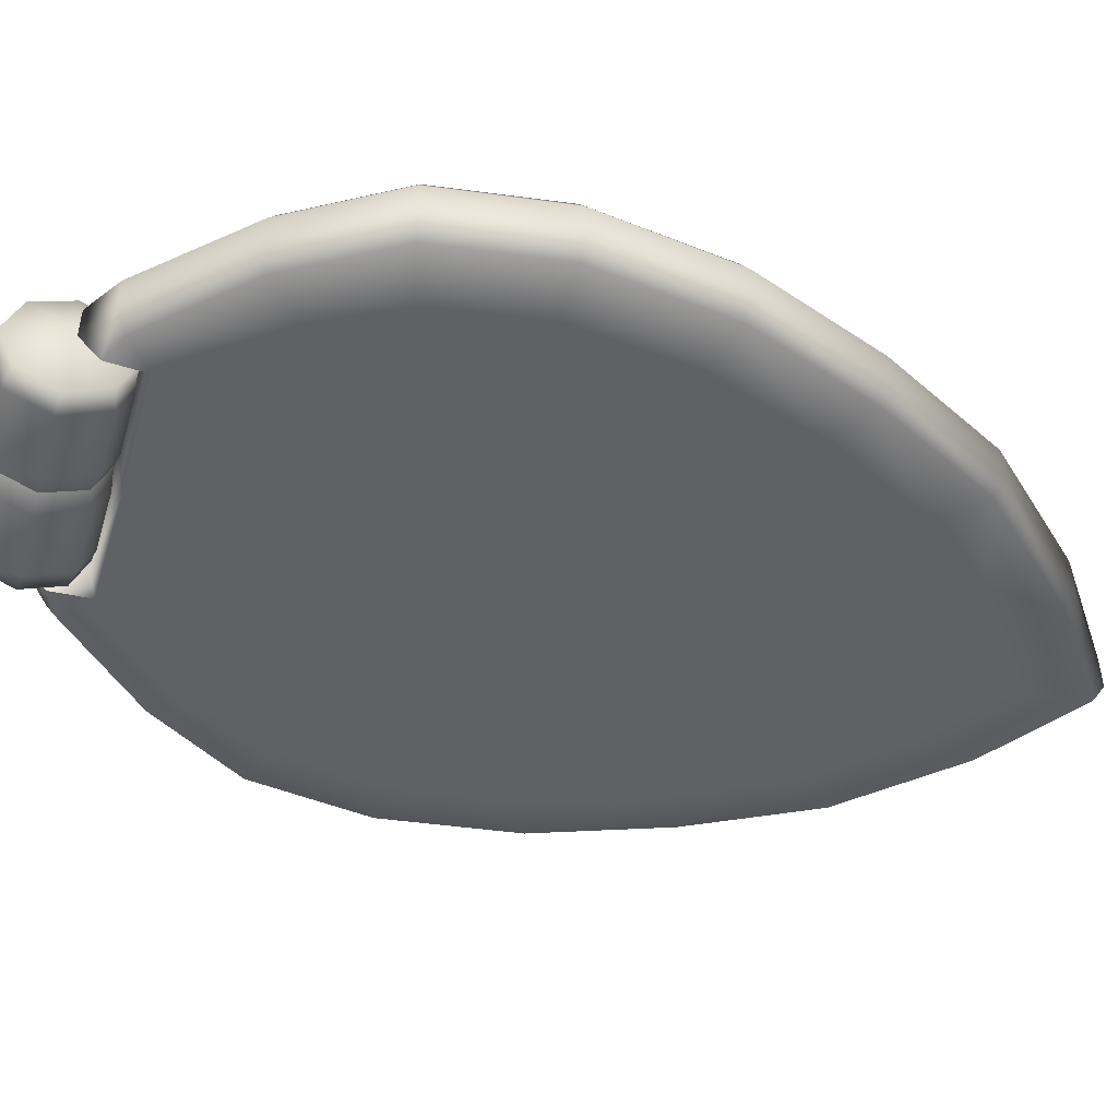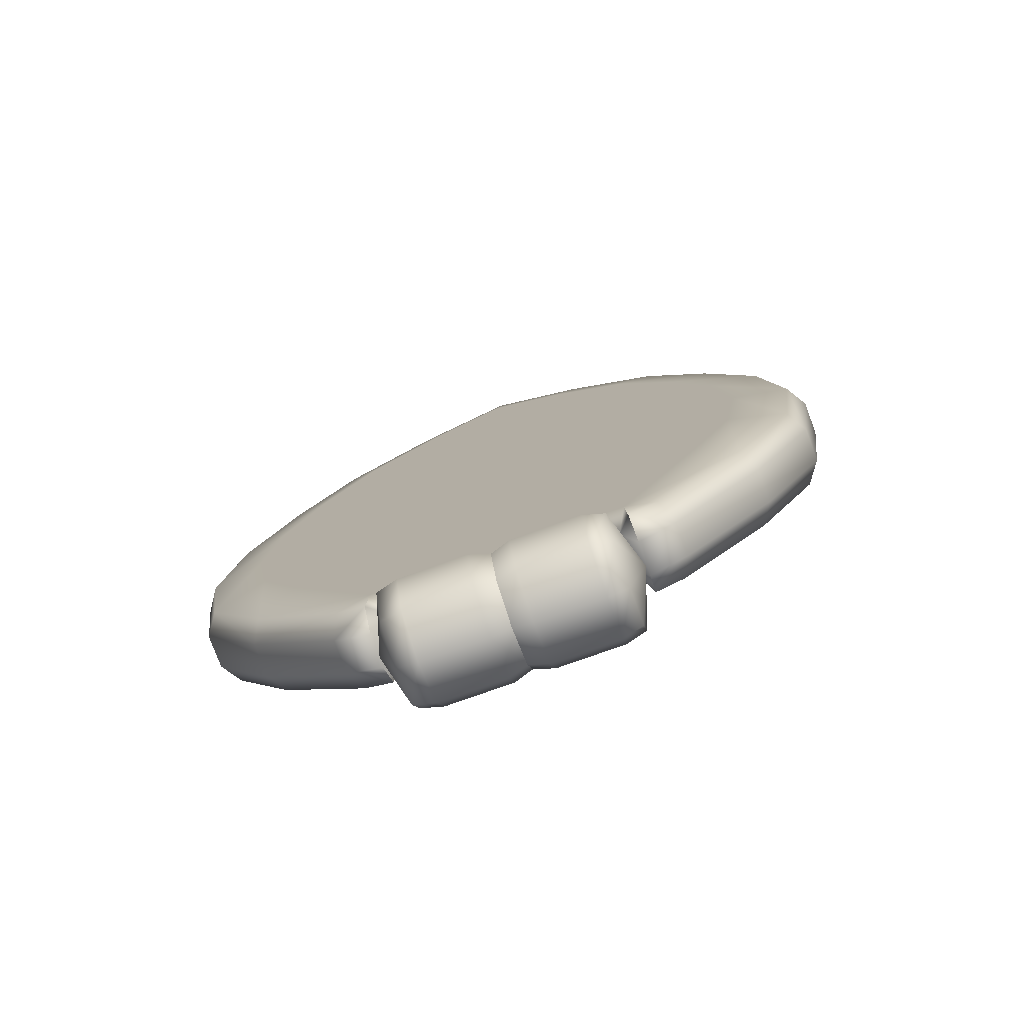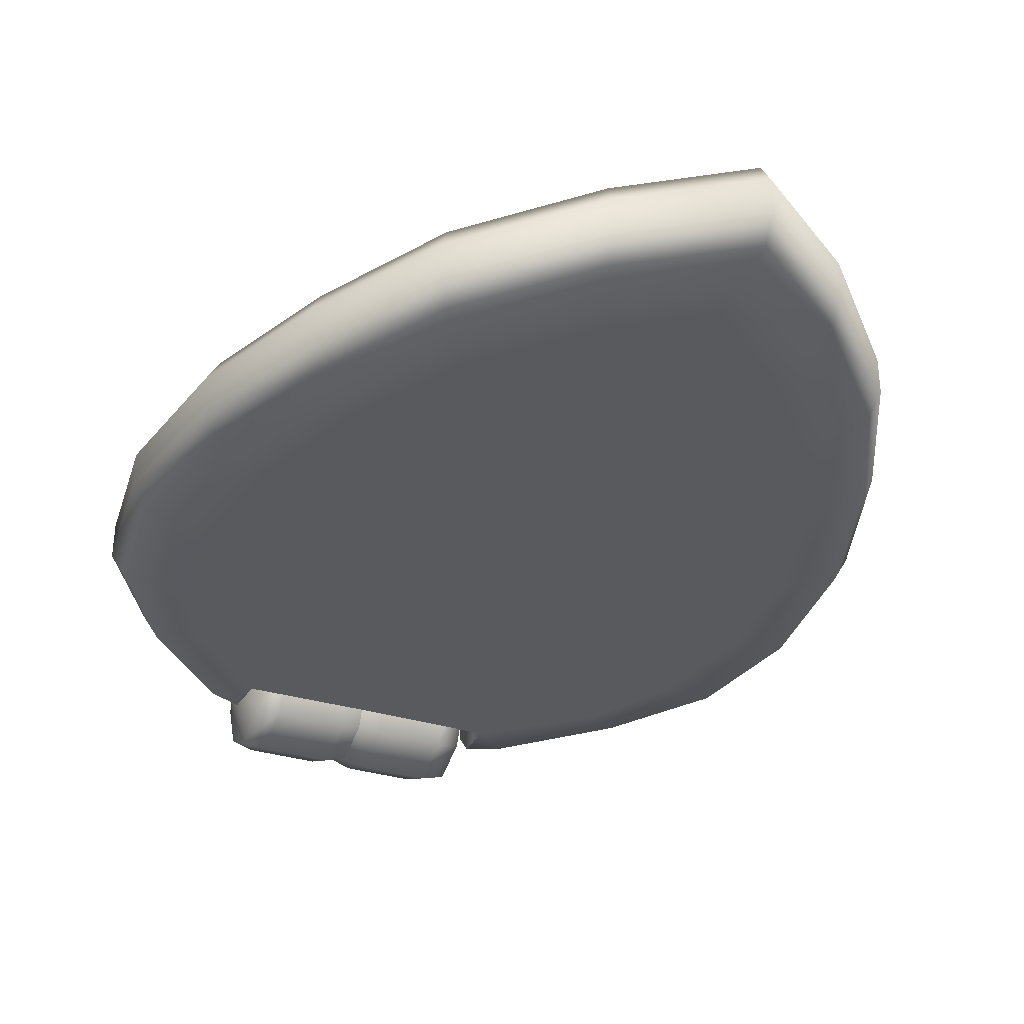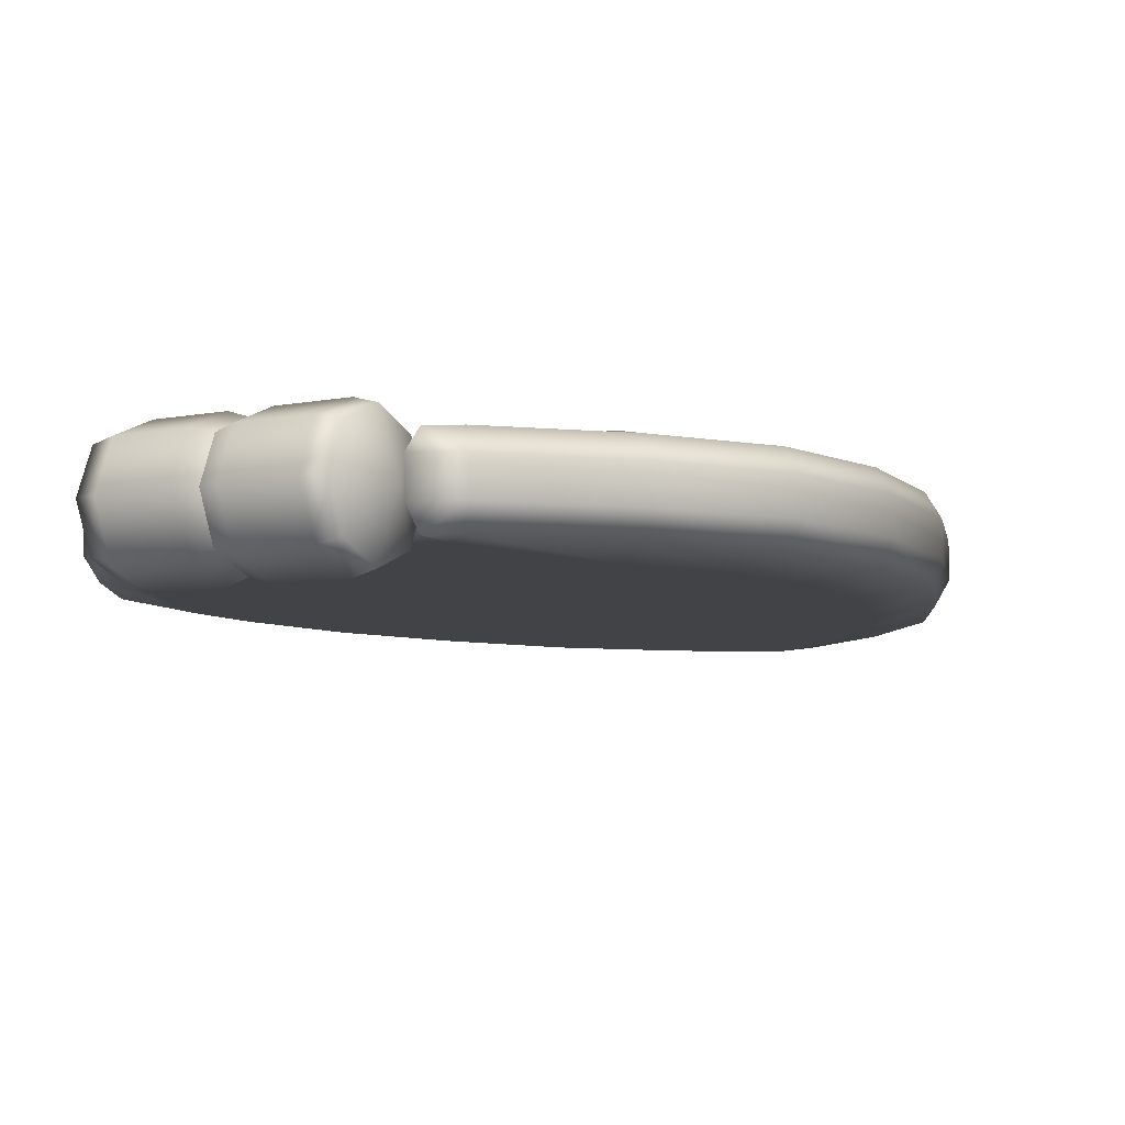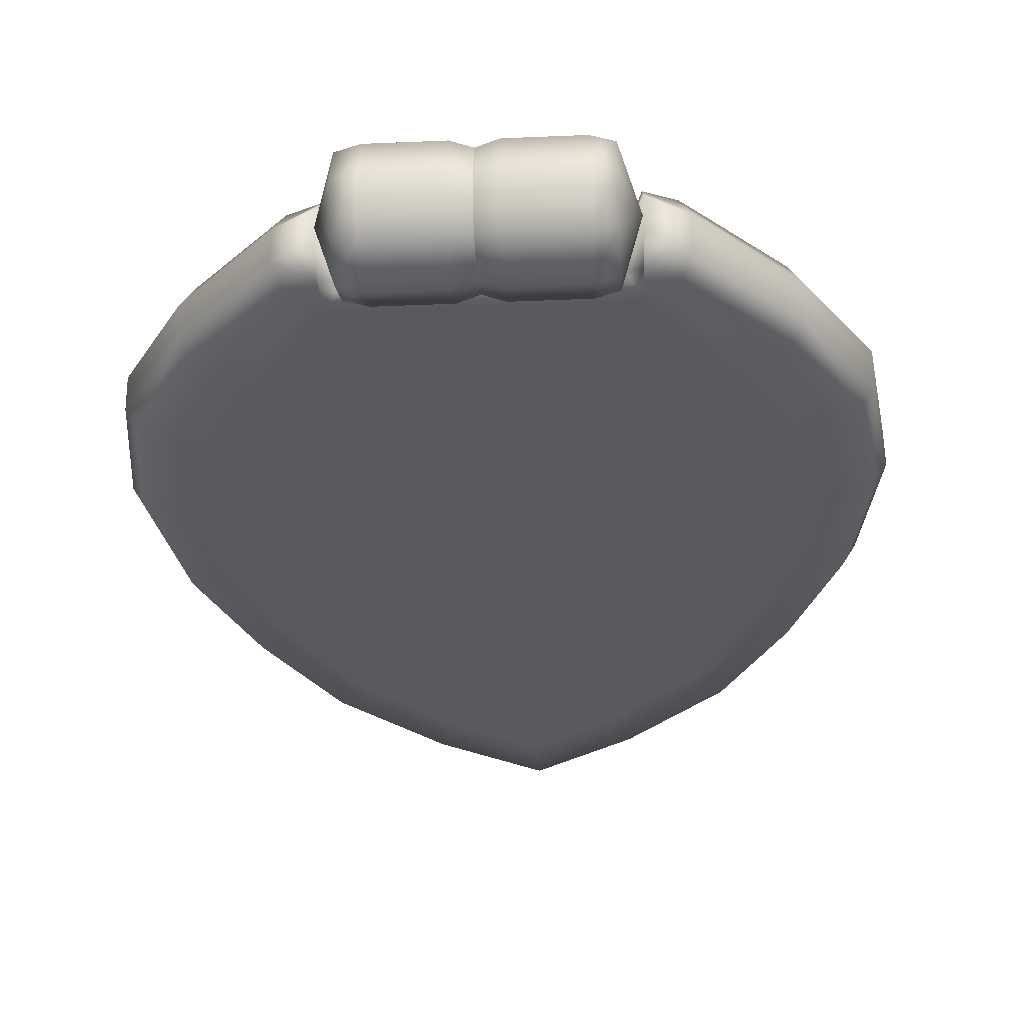
<metadata>
{"format":"obj","ext":"obj","renderer":"f3d","projection":"perspective","resolution":1024,"background":"white","views":[{"elev":-47.7,"azim":-106.5,"up":"+Y"},{"elev":-78.0,"azim":-160.4,"up":"+Z"},{"elev":-31.6,"azim":-23.7,"up":"+Y"},{"elev":-7.1,"azim":-149.4,"up":"+Y"},{"elev":-31.3,"azim":-176.5,"up":"+Y"}]}
</metadata>
<code>
g advanceddrone_petal4
v 0.06048 0.01306 0.508
v 3.114e-08 0.01306 0.5509
v 3.109e-08 0.02582 0.5425
v 0.05814 0.02582 0.5006
v 3.086e-08 0.03179 0.4964
v 0.1188 0.01306 0.4458
v 0.04606 0.03179 0.4619
v 3.07e-08 0.03179 0.4619
v 0.1143 0.02582 0.4398
v 0.1575 0.01306 0.3722
v 0.1575 -0.00655 0.3723
v 0.1872 0.01306 0.2933
v 0.1517 0.02582 0.3677
v 0.09274 0.03179 0.4115
v 3.102e-08 0.03179 0.4115
v 0.1799 0.02582 0.2907
v 0.1993 0.01306 0.21
v 0.1256 0.03179 0.3474
v -0.04606 0.03179 0.4619
v 3.086e-08 0.03179 0.4964
v 3.22e-08 0.03179 0.3474
v -0.05814 0.02582 0.5006
v 3.109e-08 0.02582 0.5425
v -0.09274 0.03179 0.4115
v -0.06048 0.01306 0.508
v 3.114e-08 0.01306 0.5509
v -0.1188 0.01306 0.4458
v -0.1143 0.02582 0.4398
v -0.1575 0.01306 0.3722
v -0.1575 -0.00655 0.3723
v -0.1872 0.01306 0.2933
v -0.1517 0.02582 0.3677
v -0.1256 0.03179 0.3474
v -0.1799 0.02582 0.2907
v -0.1989 0.01306 0.21
v 3.23e-08 0.03179 0.2796
v -0.1486 0.03179 0.2796
v 3.293e-08 0.03179 0.2097
v 0.1486 0.03179 0.2796
v -0.1909 0.02582 0.21
v 0.1909 0.02582 0.21
v 0.1572 0.03179 0.2097
v -0.1572 0.03179 0.2097
v -0.1887 0.01306 0.1345
v -0.1808 0.02582 0.1371
v -0.189 -0.00655 0.1345
v -0.1992 -0.00655 0.21
v -0.1518 -0.00655 0.07333
v -0.1518 0.01306 0.07333
v -0.09827 -0.00655 0.01651
v -0.1475 0.03179 0.1477
v -0.09827 0.01306 0.01651
v -0.07612 -0.00655 0.002053
v -0.07612 0.01306 0.002054
v -0.1452 0.02582 0.07789
v -0.09269 0.02582 0.02275
v -0.07545 0.02582 0.01483
v -0.07415 0.02582 0.03925
v -0.123 0.03179 0.09837
v 3.365e-08 0.03179 0.1552
v 3.397e-08 0.03179 0.1058
v 3.442e-08 0.02582 0.03925
v -0.06707 0.01306 0.03309
v -0.07612 -0.00655 0.002053
v -0.07545 0.02582 0.01483
v 3.442e-08 0.01163 0.03309
v 0.06707 0.01306 0.03309
v 0.07415 0.02582 0.03925
v 3.397e-08 0.03179 0.1058
v 0.07545 0.02582 0.01483
v 0.07612 0.01306 0.002054
v 0.1229 0.03179 0.09837
v 3.365e-08 0.03179 0.1552
v 0.1475 0.03179 0.1477
v 0.1452 0.02582 0.07789
v 0.1808 0.02582 0.1371
v 0.09269 0.02582 0.02275
v 0.07545 0.02582 0.01483
v 0.09827 0.01306 0.01651
v 0.1518 0.01306 0.07333
v 0.189 0.01306 0.1345
v 0.1887 -0.00655 0.1345
v 0.1989 -0.00655 0.21
v 0.1518 -0.00655 0.07333
v 0.09827 -0.00655 0.01651
v 0.07612 -0.00655 0.002053
v 0.07612 0.01306 0.002054
v 0.07612 0.01306 0.002054
v 3.114e-08 0.01306 0.5509
v 0.06048 0.01306 0.508
v 3.114e-08 -0.00655 0.5509
v 0.06048 -0.00655 0.508
v 3.109e-08 -0.01949 0.5425
v 0.1188 -0.00655 0.4463
v 0.1188 0.01306 0.4458
v 0.1575 -0.00655 0.3723
v 0.05814 -0.01949 0.5006
v 3.086e-08 -0.02546 0.4964
v 0.1143 -0.01949 0.4398
v 0.04606 -0.02546 0.4619
v 3.07e-08 -0.02546 0.4619
v 0.1517 -0.01949 0.3677
v 0.09274 -0.02546 0.4115
v 3.102e-08 -0.02546 0.4115
v 0.1872 -0.00655 0.2933
v 0.1872 0.01306 0.2933
v 0.1993 0.01306 0.21
v 0.1989 -0.00655 0.21
v 0.1799 -0.01949 0.2907
v 0.1256 -0.02546 0.3474
v 0.1909 -0.01949 0.21
v 0.1887 -0.00655 0.1345
v -0.04606 -0.02546 0.4619
v 3.086e-08 -0.02546 0.4964
v 3.178e-08 -0.02546 0.3474
v 0.1486 -0.02546 0.2796
v 0.1808 -0.01949 0.1371
v 0.1518 -0.00655 0.07333
v -0.05814 -0.01949 0.5006
v 3.109e-08 -0.01949 0.5425
v -0.09274 -0.02546 0.4115
v 3.23e-08 -0.02546 0.2796
v 3.293e-08 -0.02546 0.2097
v 0.1572 -0.02546 0.2097
v -0.1256 -0.02546 0.3474
v -0.1143 -0.01949 0.4398
v -0.06048 -0.00655 0.508
v 3.114e-08 -0.00655 0.5509
v 0.1475 -0.02546 0.1477
v -0.1188 -0.00655 0.4463
v -0.06048 0.01306 0.508
v 3.114e-08 0.01306 0.5509
v -0.1188 0.01306 0.4458
v -0.1575 -0.00655 0.3723
v -0.1517 -0.01949 0.3677
v -0.1872 -0.00655 0.2933
v -0.1872 0.01306 0.2933
v -0.1989 0.01306 0.21
v -0.1992 -0.00655 0.21
v -0.1799 -0.01949 0.2907
v -0.1486 -0.02546 0.2796
v -0.1909 -0.01949 0.21
v -0.189 -0.00655 0.1345
v -0.1573 -0.02546 0.2097
v -0.1809 -0.01949 0.1371
v -0.1518 -0.00655 0.07333
v -0.1475 -0.02546 0.1477
v -0.1452 -0.01949 0.07789
v 3.368e-08 -0.02546 0.1552
v -0.123 -0.02546 0.09837
v 3.397e-08 -0.02546 0.1058
v -0.09269 -0.01949 0.02275
v -0.09827 -0.00655 0.01651
v -0.07415 -0.01949 0.03858
v 3.442e-08 -0.01949 0.03925
v -0.07545 -0.01949 0.01483
v -0.07612 -0.00655 0.002053
v -0.06707 -0.00655 0.03309
v -0.07545 -0.01949 0.01483
v -0.07612 -0.00655 0.002053
v -0.06707 0.01306 0.03309
v 3.442e-08 0.01163 0.03309
v 3.397e-08 -0.005303 0.03309
v 0.06707 -0.00655 0.03309
v 0.06707 0.01306 0.03309
v 0.07612 -0.00655 0.002053
v 0.07545 -0.01949 0.01483
v 0.07415 -0.01949 0.03858
v 3.397e-08 -0.02546 0.1058
v 0.123 -0.02546 0.09837
v 3.368e-08 -0.02546 0.1552
v 0.09269 -0.01949 0.02275
v 0.07545 -0.01949 0.01483
v 0.1452 -0.01949 0.07789
v 0.09827 -0.00655 0.01651
v 0.07612 -0.00655 0.002053
v 0.01176 -1.984e-06 0.03752
v -2.7e-15 -1.984e-06 0.03378
v -2.7e-15 0.02388 0.02388
v 0.01176 0.02653 0.02653
v -2.7e-15 0.03378 3.679e-09
v 0.05184 0.02653 0.02653
v 0.05184 -3.052e-07 0.03752
v 0.05184 0.03752 3.679e-09
v 0.01176 0.03752 3.679e-09
v -2.7e-15 0.02388 -0.02388
v 0.05184 0.02653 -0.02653
v 0.01176 0.02653 -0.02653
v -2.7e-15 -1.984e-06 -0.03378
v 0.05184 -3.052e-07 -0.03752
v 0.01176 -1.984e-06 -0.03752
v 0.05184 -0.02653 -0.02653
v 0.05184 -3.052e-07 -0.03752
v 0.01176 -1.984e-06 -0.03752
v 0.01176 -0.02653 -0.02653
v 0.05184 -0.03752 3.679e-09
v -2.7e-15 -0.02389 -0.02388
v -2.7e-15 -1.984e-06 -0.03378
v -2.7e-15 -0.03378 3.679e-09
v 0.01176 -0.03752 3.679e-09
v 0.05184 -0.02653 0.02653
v -2.7e-15 -0.02389 0.02388
v 0.01176 -0.02653 0.02653
v 0.05184 -3.052e-07 0.03752
v -2.7e-15 -1.984e-06 0.03378
v 0.01176 -1.984e-06 0.03752
v -0.05213 0.02653 0.02653
v -0.05213 -3.052e-07 0.03752
v -0.06472 0 0.03412
v -0.06472 0.02412 0.02412
v -0.05213 0.03752 3.679e-09
v -0.07557 0 3.679e-09
v -0.06472 0.03412 3.679e-09
v -0.05213 0.02653 -0.02653
v -0.06472 0.02412 -0.02412
v -0.06472 0 -0.03412
v -0.05213 -3.052e-07 -0.03752
v -0.05213 -0.02653 -0.02653
v -0.05213 -3.052e-07 -0.03752
v -0.06472 0 -0.03412
v -0.06472 -0.02412 -0.02412
v -0.05213 -0.03752 3.679e-09
v -0.07557 0 3.679e-09
v -0.06472 -0.03412 3.679e-09
v -0.05213 -0.02653 0.02653
v -0.06472 -0.02412 0.02412
v -0.06472 0 0.03412
v -0.05213 -3.052e-07 0.03752
v -2.7e-15 -1.984e-06 0.03378
v -2.7e-15 -0.02389 0.02388
v -0.01176 -1.984e-06 0.03752
v -0.01176 -0.02653 0.02653
v -2.7e-15 -0.03378 3.679e-09
v -0.05213 -0.02653 0.02653
v -0.05213 -3.052e-07 0.03752
v -0.05213 -0.03752 3.679e-09
v -0.01176 -0.03752 3.679e-09
v -2.7e-15 -0.02389 -0.02388
v -0.05213 -0.02653 -0.02653
v -0.01176 -0.02653 -0.02653
v -2.7e-15 -1.984e-06 -0.03378
v -0.05213 -3.052e-07 -0.03752
v -0.01176 -1.984e-06 -0.03752
v -2.7e-15 -1.984e-06 -0.03378
v -2.7e-15 0.02388 -0.02388
v -0.01176 -1.984e-06 -0.03752
v -0.01176 0.02653 -0.02653
v -2.7e-15 0.03378 3.679e-09
v -0.05213 0.02653 -0.02653
v -0.05213 -3.052e-07 -0.03752
v -0.05213 0.03752 3.679e-09
v -0.01176 0.03752 3.679e-09
v -2.7e-15 0.02388 0.02388
v -0.05213 0.02653 0.02653
v -0.01176 0.02653 0.02653
v -2.7e-15 -1.984e-06 0.03378
v -0.05213 -3.052e-07 0.03752
v -0.01176 -1.984e-06 0.03752
v 0.05184 -3.052e-07 -0.03752
v 0.06472 0 -0.03412
v 0.05184 0.02653 -0.02653
v 0.06472 0.02412 -0.02412
v 0.05184 0.03752 3.679e-09
v 0.07557 0 3.679e-09
v 0.06472 0.03412 3.679e-09
v 0.05184 0.02653 0.02653
v 0.06472 0.02412 0.02412
v 0.06472 0 0.03412
v 0.05184 -3.052e-07 0.03752
v 0.05184 -3.052e-07 0.03752
v 0.06472 0 0.03412
v 0.05184 -0.02653 0.02653
v 0.06472 -0.02412 0.02412
v 0.05184 -0.03752 3.679e-09
v 0.07557 0 3.679e-09
v 0.06472 -0.03412 3.679e-09
v 0.05184 -0.02653 -0.02653
v 0.06472 -0.02412 -0.02412
v 0.06472 0 -0.03412
v 0.05184 -3.052e-07 -0.03752
g advanceddrone_petal4_0
f 3 2 1
f 3 1 4
f 4 5 3
f 4 1 6
f 4 7 5
f 8 5 7
f 4 6 9
f 9 7 4
f 9 6 10
f 11 10 6
f 11 12 10
f 9 10 13
f 13 10 12
f 9 14 7
f 13 14 9
f 15 8 7
f 15 7 14
f 13 12 16
f 17 16 12
f 13 18 14
f 16 18 13
f 8 15 19
f 20 8 19
f 21 15 14
f 21 14 18
f 19 22 20
f 20 22 23
f 19 15 24
f 15 21 24
f 25 23 22
f 26 23 25
f 25 22 27
f 19 28 22
f 27 22 28
f 24 28 19
f 27 28 29
f 29 30 27
f 31 30 29
f 29 28 32
f 24 32 28
f 29 32 31
f 24 21 33
f 33 32 24
f 31 32 34
f 33 34 32
f 34 35 31
f 21 36 33
f 36 21 18
f 37 34 33
f 33 36 37
f 38 37 36
f 36 18 39
f 39 38 36
f 16 39 18
f 34 37 40
f 40 35 34
f 39 16 41
f 17 41 16
f 39 42 38
f 39 41 42
f 40 37 43
f 43 37 38
f 40 44 35
f 40 43 45
f 45 44 40
f 44 46 35
f 35 46 47
f 44 48 46
f 49 48 44
f 45 49 44
f 49 50 48
f 45 43 51
f 38 51 43
f 52 50 49
f 52 53 50
f 54 53 52
f 55 49 45
f 45 51 55
f 52 49 56
f 56 49 55
f 54 52 57
f 57 52 56
f 56 58 57
f 56 55 58
f 55 51 59
f 58 55 59
f 60 51 38
f 60 59 51
f 61 59 60
f 61 58 59
f 62 58 61
f 62 63 58
f 63 64 54
f 58 63 65
f 63 54 65
f 66 63 62
f 67 66 62
f 67 62 68
f 68 62 69
f 67 68 70
f 71 67 70
f 68 69 72
f 72 69 73
f 72 73 74
f 74 73 38
f 74 38 42
f 75 68 72
f 74 75 72
f 42 76 74
f 74 76 75
f 42 41 76
f 75 77 68
f 68 77 78
f 79 71 78
f 79 78 77
f 80 77 75
f 80 75 76
f 80 79 77
f 81 76 41
f 80 76 81
f 81 41 17
f 82 81 17
f 82 17 83
f 84 81 82
f 84 80 81
f 85 80 84
f 85 79 80
f 86 79 85
f 86 87 79
f 86 67 88
f 91 90 89
f 91 92 90
f 93 92 91
f 94 90 92
f 94 95 90
f 96 95 94
f 93 97 92
f 97 94 92
f 98 97 93
f 97 99 94
f 99 96 94
f 98 100 97
f 100 99 97
f 101 100 98
f 99 102 96
f 100 103 99
f 103 102 99
f 104 100 101
f 104 103 100
f 102 105 96
f 96 105 106
f 105 107 106
f 105 108 107
f 102 109 105
f 109 108 105
f 103 110 102
f 109 102 110
f 109 111 108
f 111 112 108
f 113 104 101
f 113 101 114
f 115 103 104
f 115 110 103
f 109 110 116
f 116 111 109
f 111 117 112
f 117 118 112
f 113 114 119
f 119 114 120
f 121 104 113
f 121 115 104
f 122 110 115
f 122 116 110
f 123 116 122
f 116 124 111
f 117 111 124
f 123 124 116
f 125 122 115
f 125 115 121
f 121 113 126
f 126 113 119
f 119 120 127
f 127 120 128
f 117 124 129
f 129 124 123
f 130 119 127
f 126 119 130
f 127 128 131
f 131 130 127
f 131 128 132
f 133 130 131
f 133 134 130
f 134 126 130
f 135 121 126
f 135 126 134
f 125 121 135
f 136 135 134
f 136 134 137
f 138 136 137
f 139 136 138
f 140 135 136
f 135 140 125
f 139 140 136
f 125 140 141
f 141 122 125
f 141 123 122
f 142 140 139
f 142 141 140
f 143 142 139
f 144 141 142
f 144 123 141
f 145 142 143
f 142 145 144
f 146 145 143
f 144 147 123
f 144 145 147
f 148 145 146
f 145 148 147
f 123 147 149
f 147 150 149
f 147 148 150
f 149 150 151
f 146 152 148
f 148 152 150
f 153 152 146
f 150 154 151
f 150 152 154
f 151 154 155
f 153 156 152
f 152 156 154
f 157 156 153
f 154 158 155
f 159 158 154
f 158 159 160
f 158 160 161
f 161 162 158
f 158 162 163
f 155 158 163
f 162 164 163
f 164 155 163
f 162 165 164
f 166 164 165
f 167 164 166
f 164 167 168
f 164 168 155
f 168 169 155
f 168 170 169
f 170 171 169
f 172 170 168
f 173 172 168
f 170 129 171
f 129 123 171
f 174 129 170
f 172 174 170
f 174 117 129
f 117 174 118
f 172 118 174
f 172 175 118
f 173 175 172
f 173 176 175
f 179 178 177
f 179 177 180
f 180 181 179
f 177 182 180
f 177 183 182
f 180 182 184
f 180 185 181
f 180 184 185
f 186 181 185
f 185 184 187
f 186 185 188
f 185 187 188
f 189 186 188
f 188 187 190
f 189 188 191
f 188 190 191
f 194 193 192
f 194 192 195
f 195 192 196
f 197 194 195
f 197 198 194
f 199 197 195
f 195 196 200
f 199 195 200
f 200 196 201
f 202 199 200
f 200 201 203
f 202 200 203
f 203 201 204
f 205 202 203
f 203 204 206
f 205 203 206
f 209 208 207
f 209 207 210
f 210 207 211
f 210 212 209
f 210 211 213
f 213 212 210
f 213 211 214
f 215 212 213
f 213 214 215
f 216 212 215
f 215 214 217
f 215 217 216
f 220 219 218
f 220 218 221
f 221 218 222
f 221 223 220
f 221 222 224
f 224 223 221
f 224 222 225
f 226 223 224
f 224 225 226
f 227 223 226
f 226 225 228
f 226 228 227
f 231 230 229
f 231 232 230
f 232 233 230
f 234 232 231
f 234 231 235
f 236 232 234
f 232 237 233
f 236 237 232
f 237 238 233
f 239 237 236
f 237 240 238
f 239 240 237
f 240 241 238
f 242 240 239
f 240 243 241
f 242 243 240
f 246 245 244
f 246 247 245
f 247 248 245
f 249 247 246
f 249 246 250
f 251 247 249
f 247 252 248
f 251 252 247
f 253 248 252
f 254 252 251
f 253 252 255
f 254 255 252
f 255 256 253
f 257 255 254
f 255 258 256
f 257 258 255
f 261 260 259
f 261 262 260
f 263 262 261
f 262 264 260
f 263 265 262
f 265 264 262
f 266 265 263
f 267 264 265
f 266 267 265
f 268 264 267
f 269 267 266
f 269 268 267
f 272 271 270
f 272 273 271
f 274 273 272
f 273 275 271
f 274 276 273
f 276 275 273
f 277 276 274
f 278 275 276
f 277 278 276
f 279 275 278
f 280 278 277
f 280 279 278

</code>
